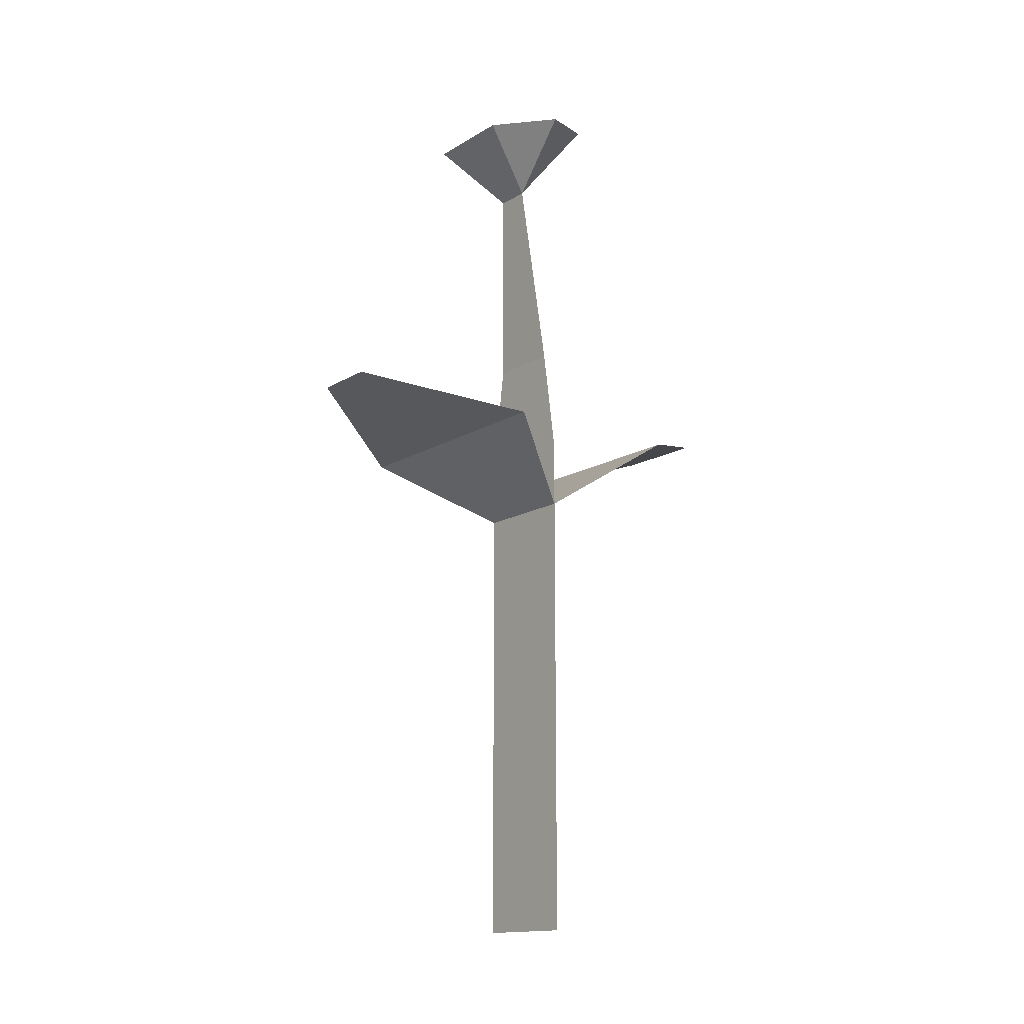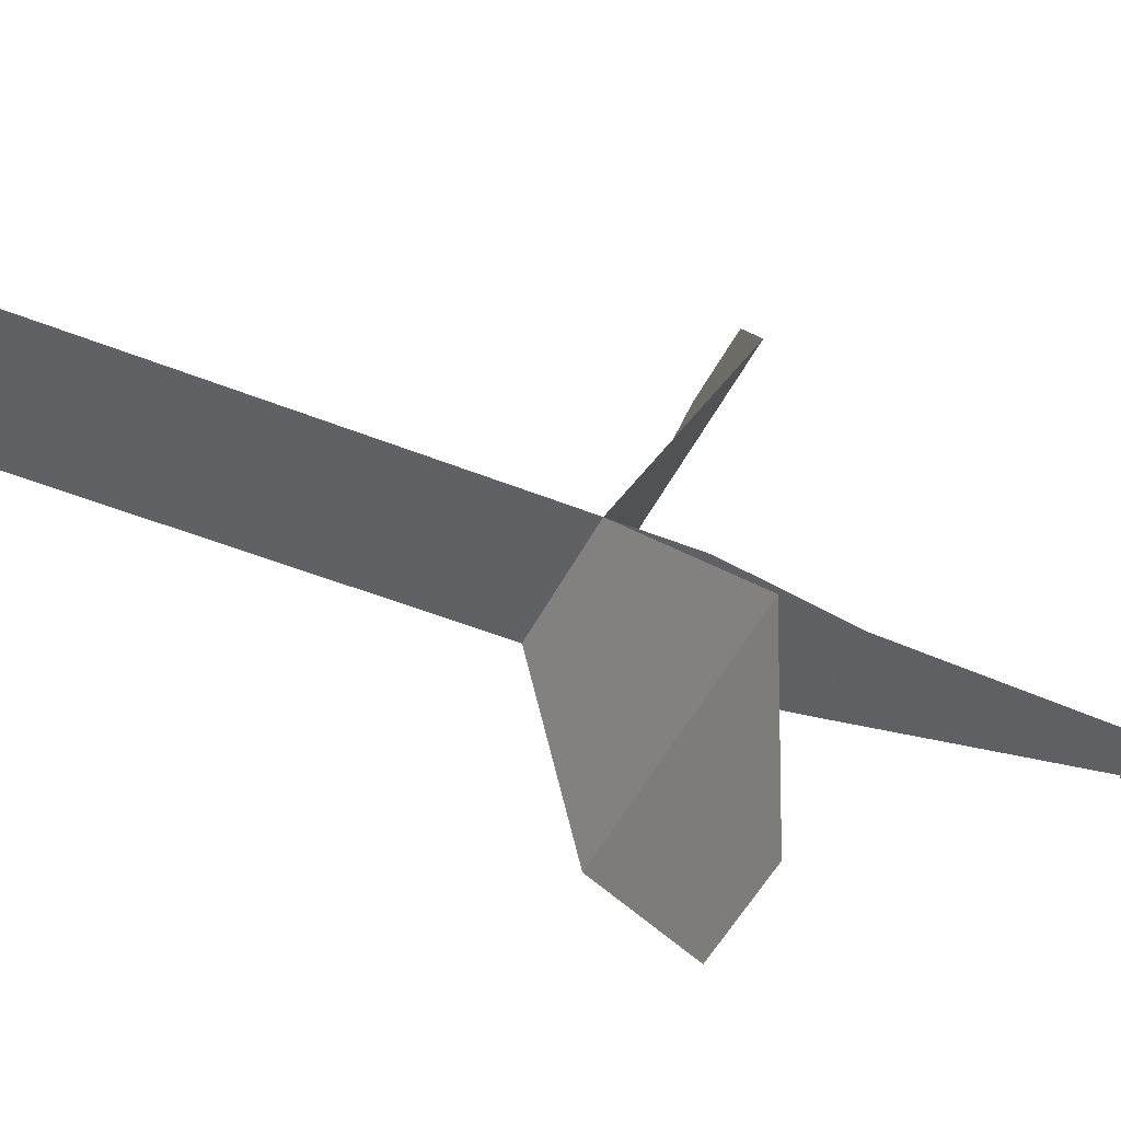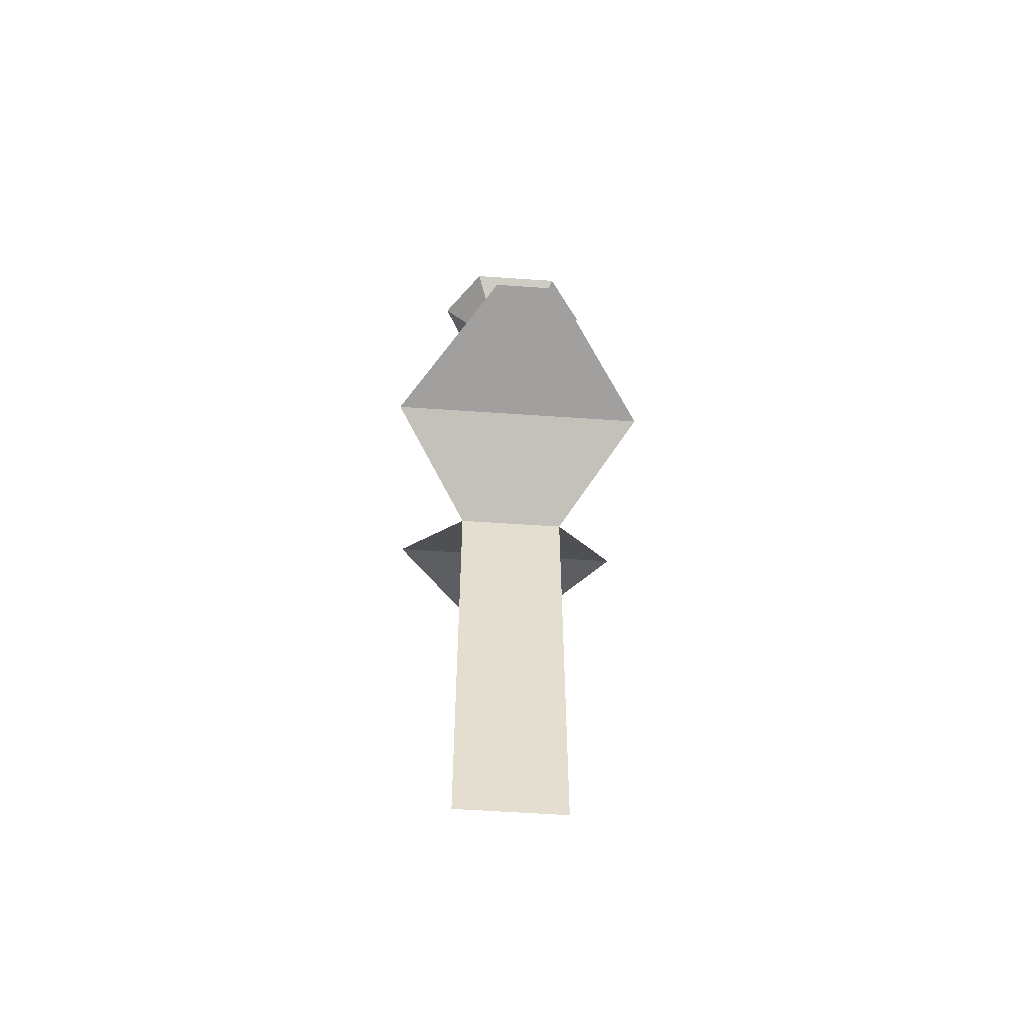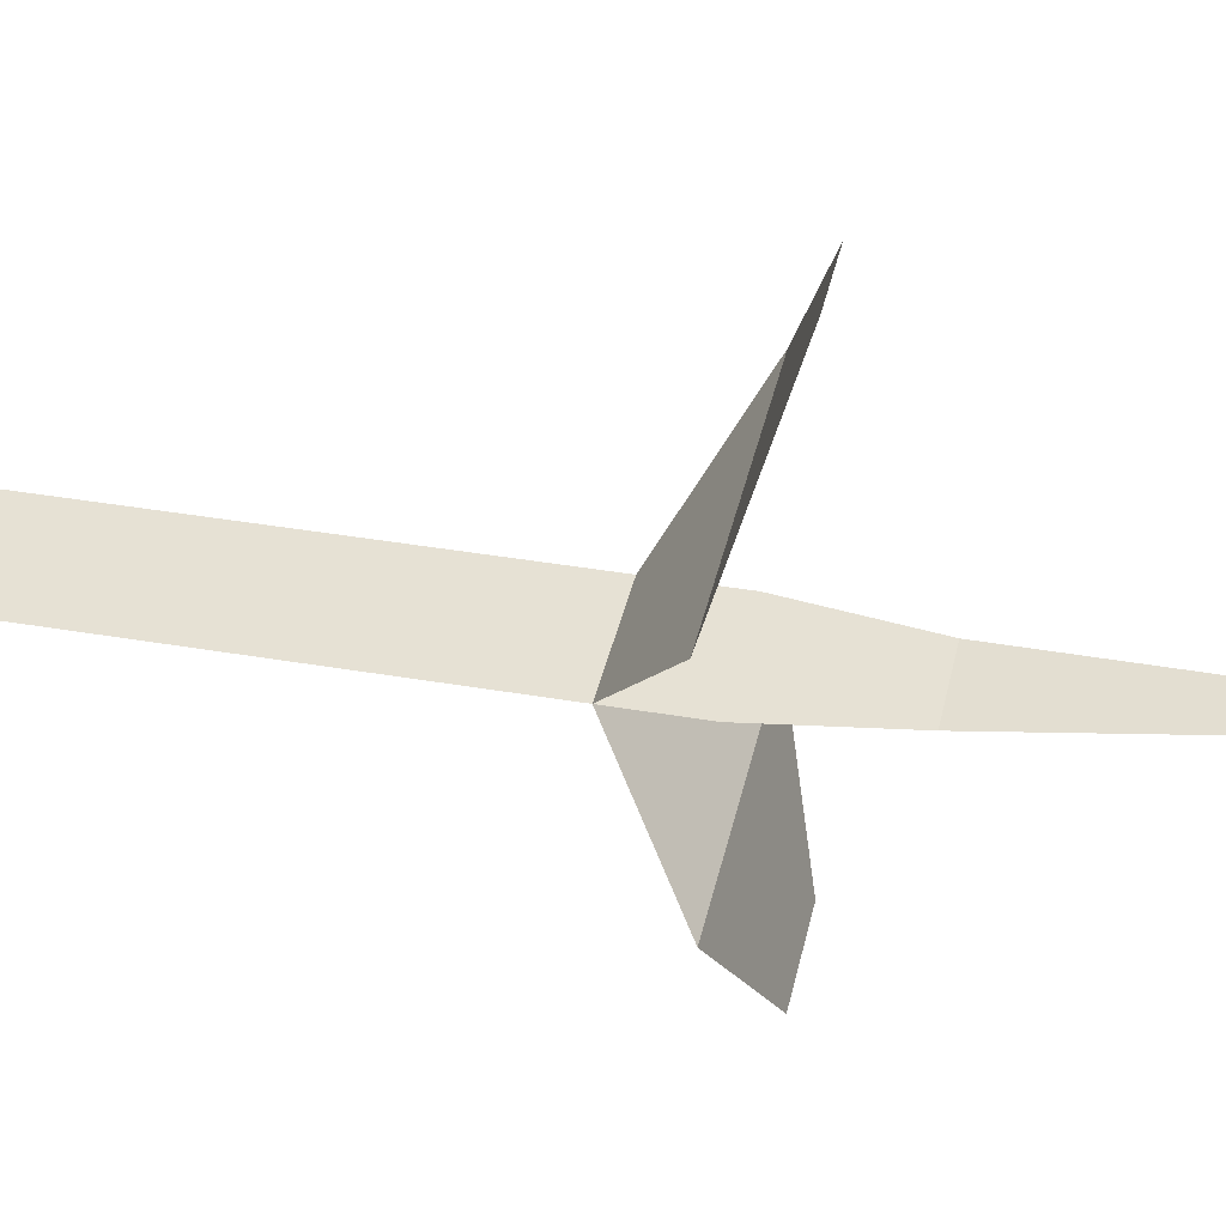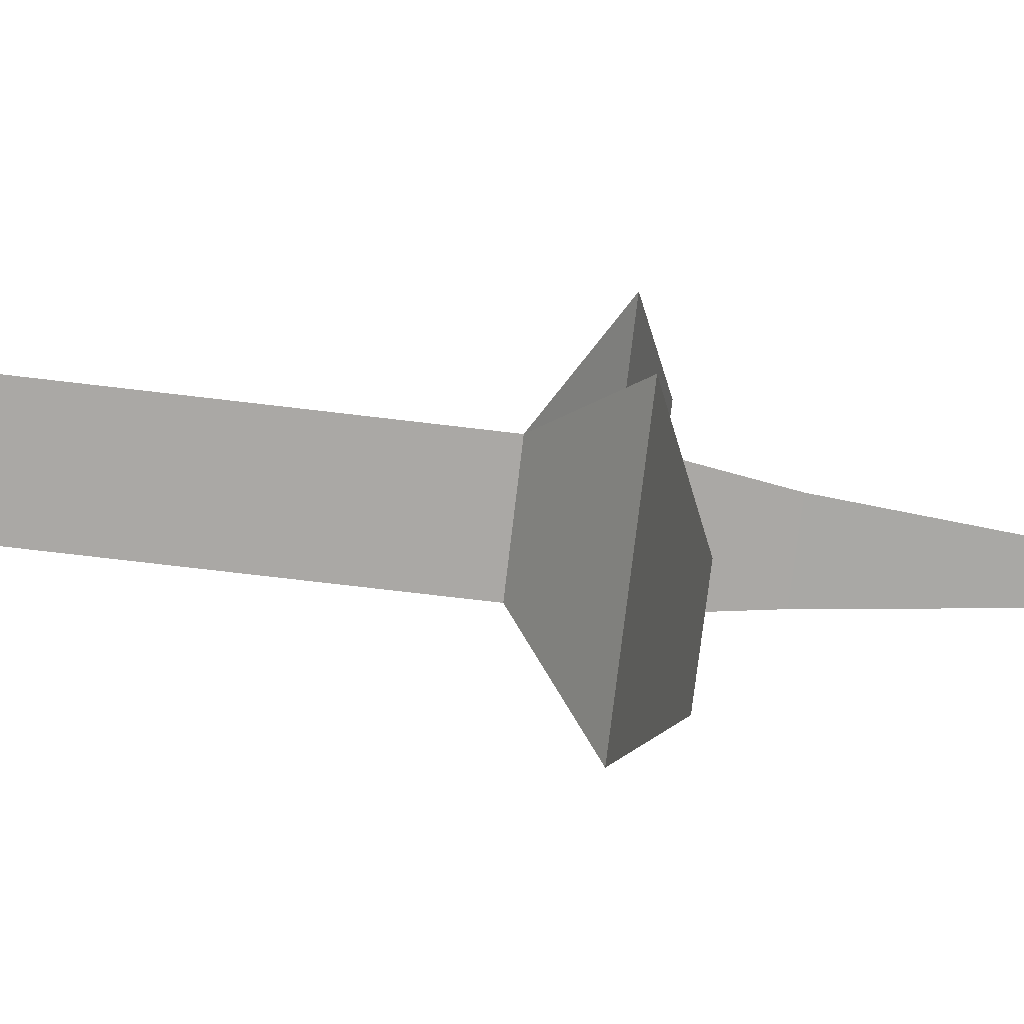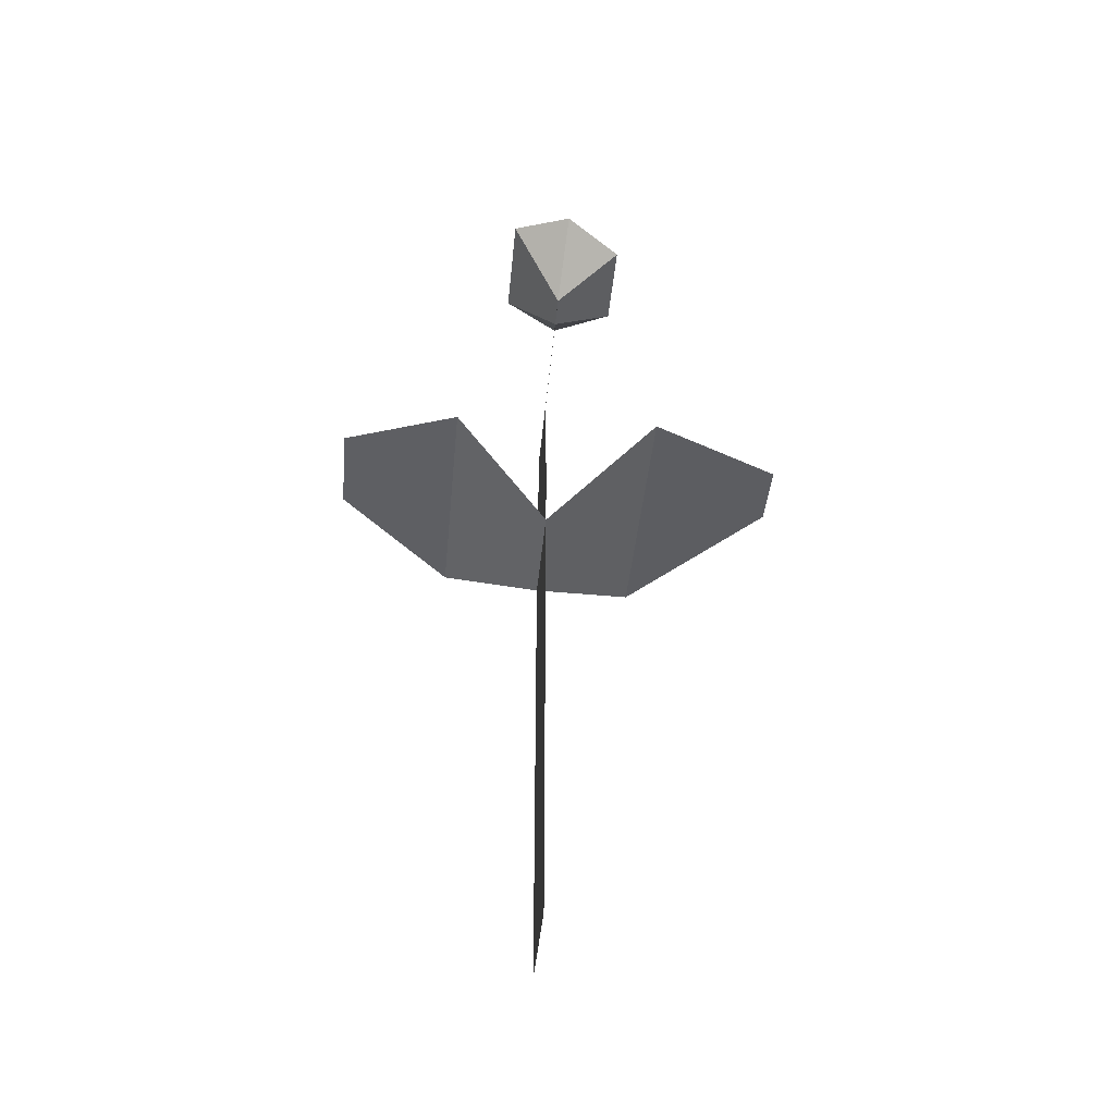
<metadata>
{"format":"obj","ext":"obj","renderer":"f3d","projection":"perspective","resolution":1024,"background":"white","views":[{"elev":-14.9,"azim":51.8,"up":"+Y"},{"elev":-46.8,"azim":65.0,"up":"+Z"},{"elev":-55.1,"azim":-4.2,"up":"+Y"},{"elev":39.1,"azim":102.2,"up":"+Z"},{"elev":-75.2,"azim":83.3,"up":"+Z"},{"elev":-42.0,"azim":-95.3,"up":"+Y"}]}
</metadata>
<code>
o Plane
v -0.06404 -0.004354 0
v 0.06404 -0.004354 0
v -0.06404 0.07494 0
v 0.06404 0.07494 0
v -0.06404 -0.543 0
v 0.06404 -0.543 0
v -0.1547 0.07251 0.1227
v 0.1547 0.07251 0.1227
v -0.1434 0.07774 -0.112
v 0.1434 0.07774 -0.112
v -0.03885 0.1211 0.2859
v 0.03885 0.1211 0.2859
v -0.05409 0.1199 -0.2466
v 0.05409 0.1199 -0.2466
v -0.04445 0.2033 0
v 0.04445 0.2033 0
v -0.02083 0.442 0.01841
v 0.02083 0.442 0.01841
v -0.05536 0.5064 0.09603
v 0.05536 0.5064 0.09603
v -0.06677 0.5322 -0.04405
v 0.06677 0.5322 -0.04405
v -0.1007 0.5193 0.02588
v 0.1008 0.5196 0.02454
f 1 2 4 3
f 2 1 5 6
f 1 2 8 7
f 2 1 9 10
f 10 9 13 14
f 7 8 12 11
f 3 4 16 15
f 15 16 18 17
f 17 18 20 19
f 18 17 21 22
f 17 23 21
f 18 22 24
f 23 17 19
f 24 20 18
o Plane.001
v -0.06404 -0.004354 0
v 0.06404 -0.004354 0
v -0.06404 0.07494 0
v 0.06404 0.07494 0
v -0.06404 -0.543 0
v 0.06404 -0.543 0
v -0.1547 0.07251 0.1227
v 0.1547 0.07251 0.1227
v -0.1434 0.07774 -0.112
v 0.1434 0.07774 -0.112
v -0.03885 0.1211 0.2859
v 0.03885 0.1211 0.2859
v -0.05409 0.1199 -0.2466
v 0.05409 0.1199 -0.2466
v -0.04445 0.2033 0
v 0.04445 0.2033 0
v -0.02083 0.442 0.01841
v 0.02083 0.442 0.01841
v -0.05536 0.5064 0.09603
v 0.05536 0.5064 0.09603
v -0.06677 0.5322 -0.04405
v 0.06677 0.5322 -0.04405
v -0.1007 0.5193 0.02588
v 0.1008 0.5196 0.02454
f 25 27 28 26
f 26 30 29 25
f 25 31 32 26
f 26 34 33 25
f 34 38 37 33
f 31 35 36 32
f 27 39 40 28
f 39 41 42 40
f 41 43 44 42
f 42 46 45 41
f 41 45 47
f 42 48 46
f 47 43 41
f 48 42 44

</code>
